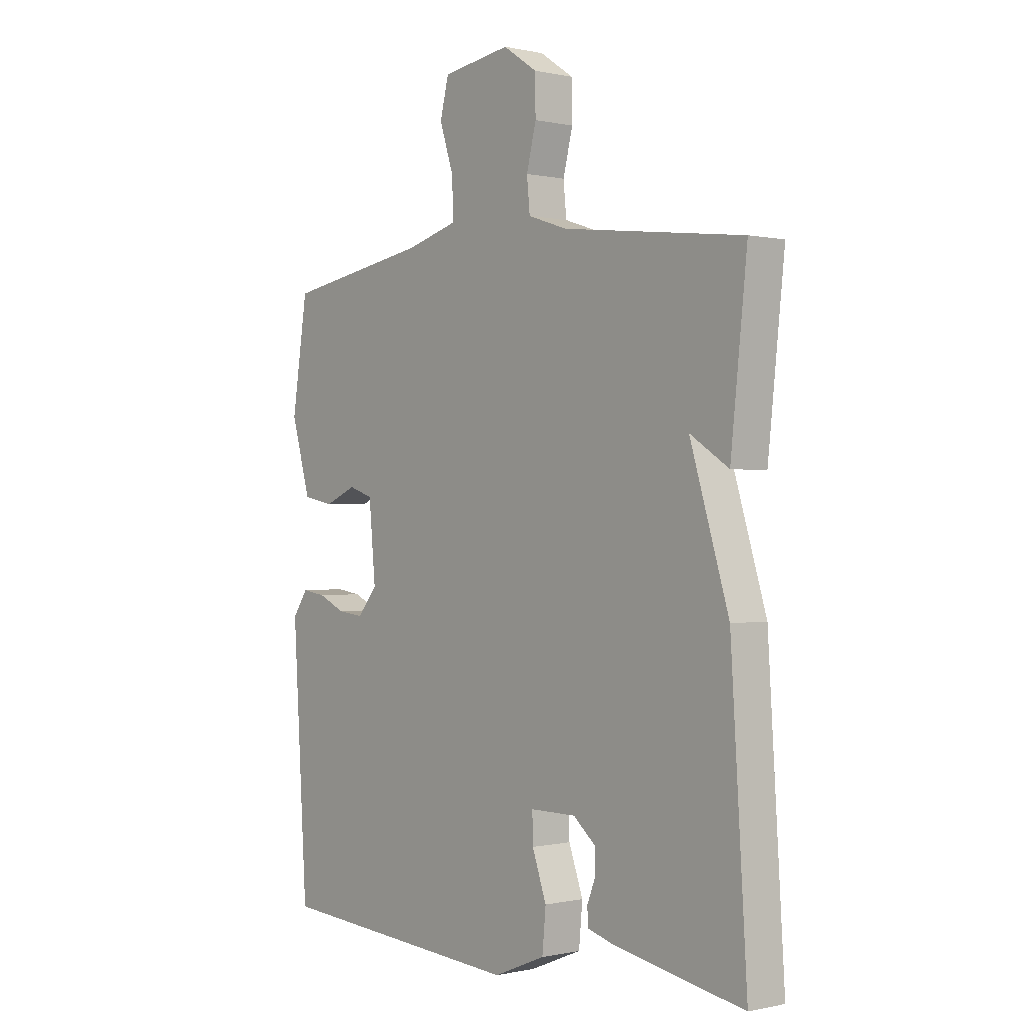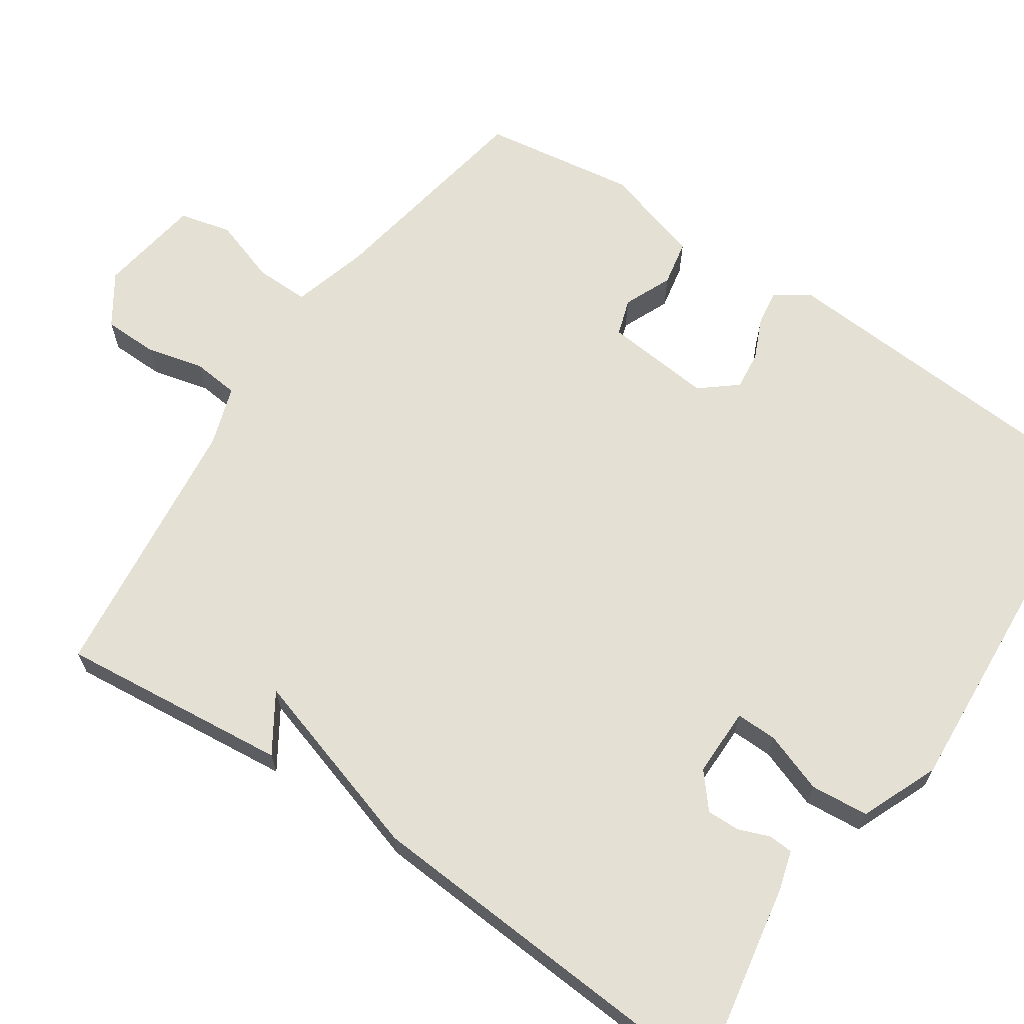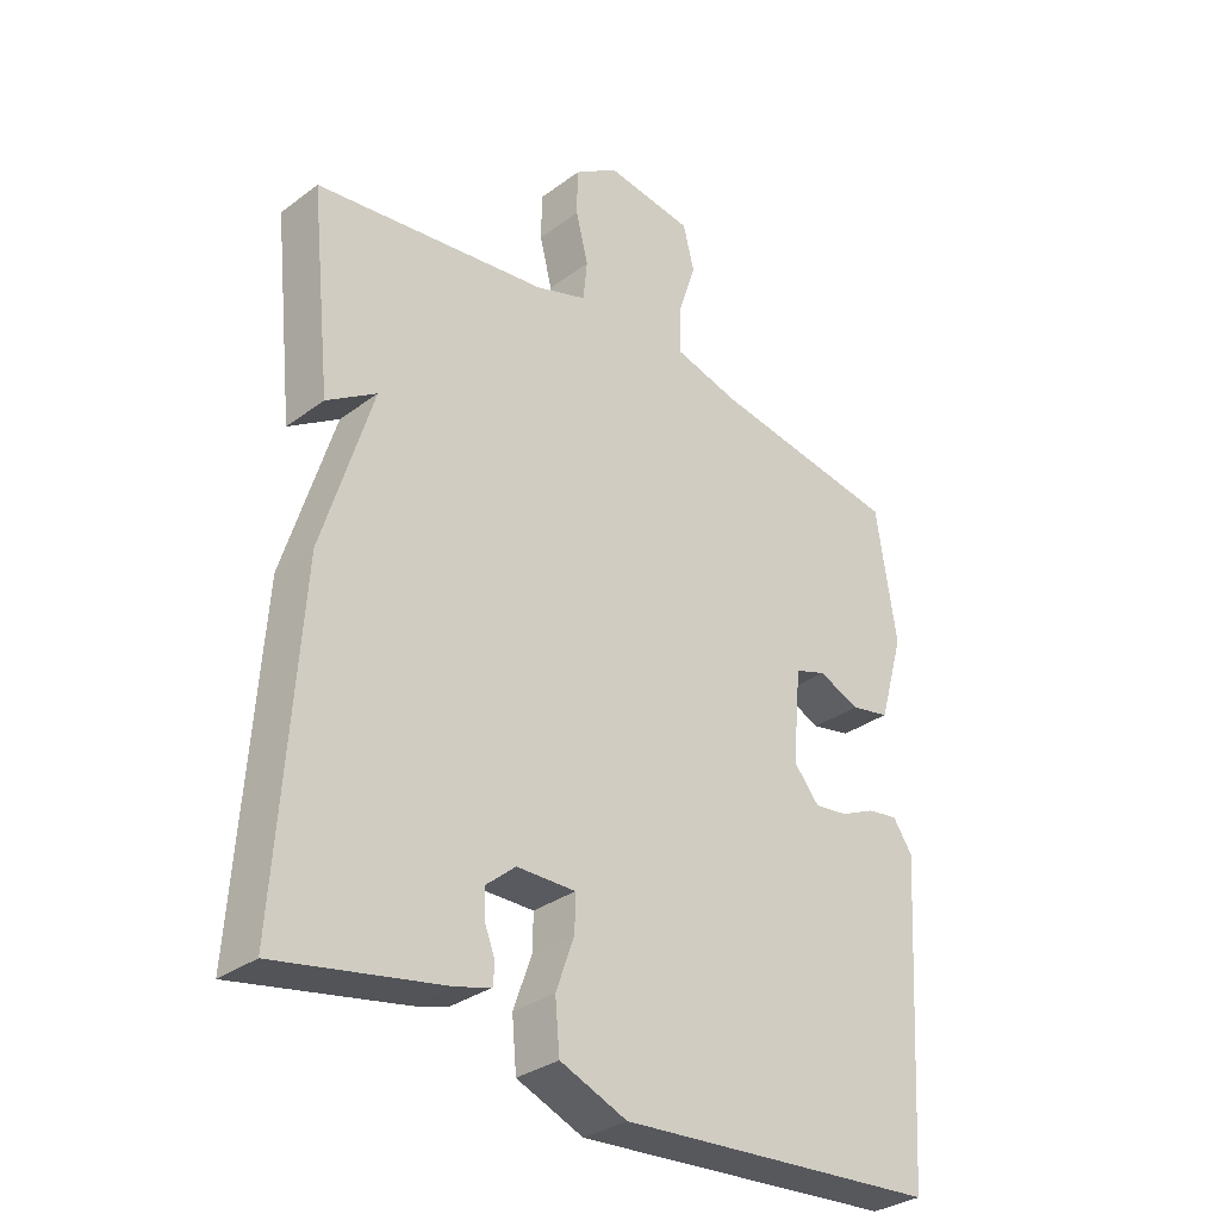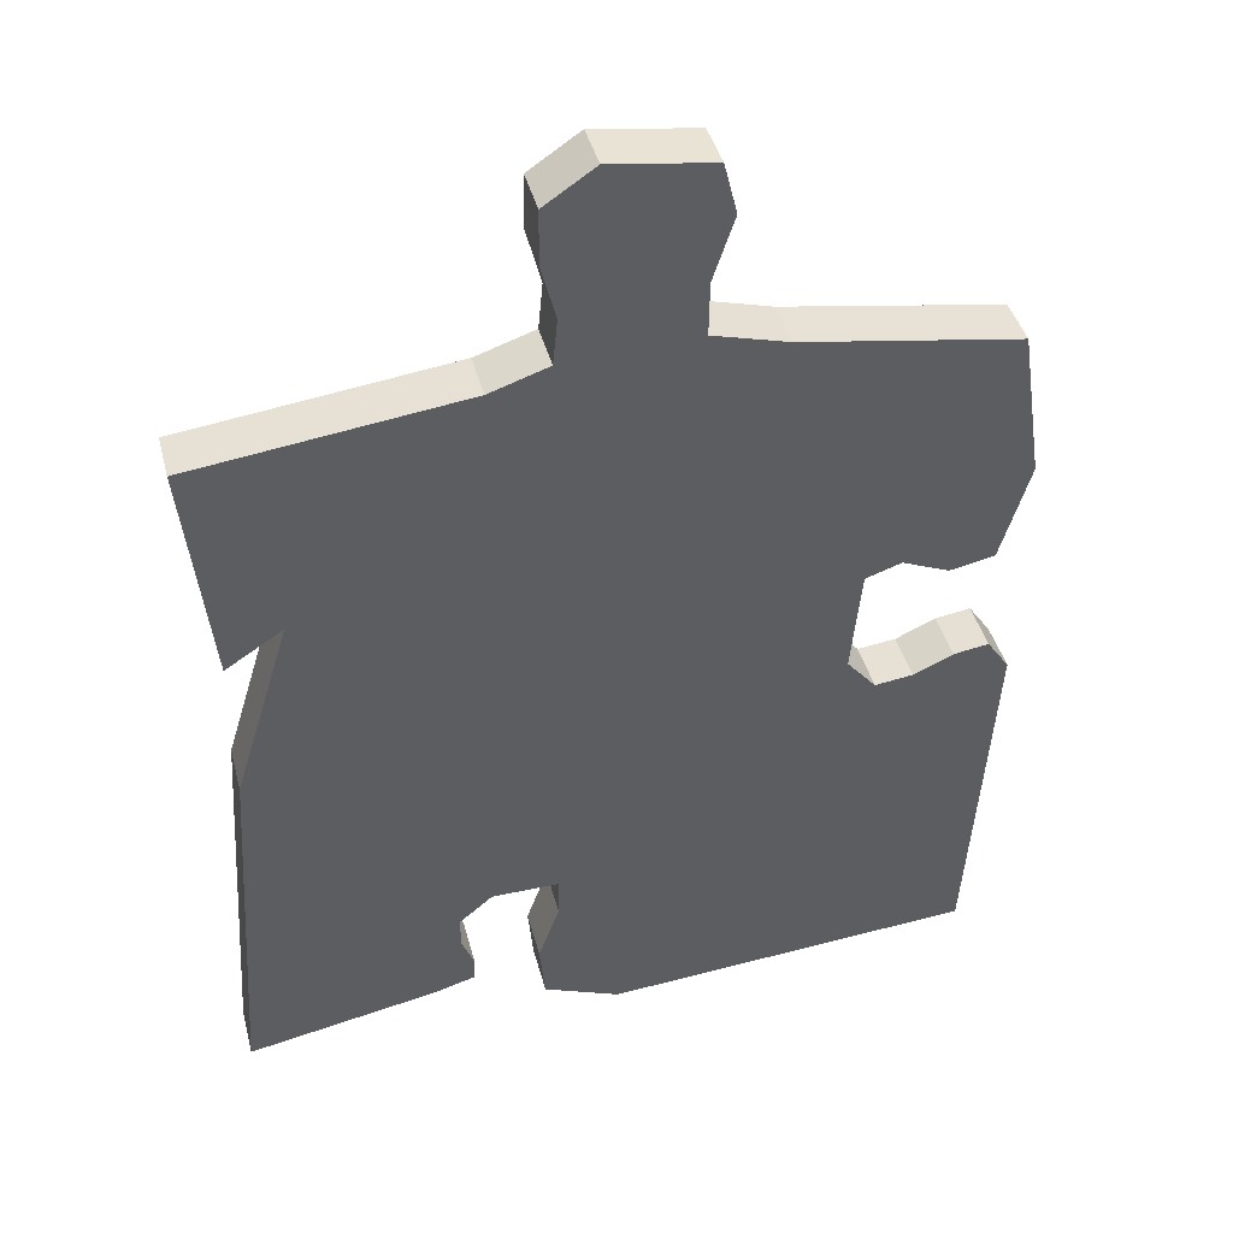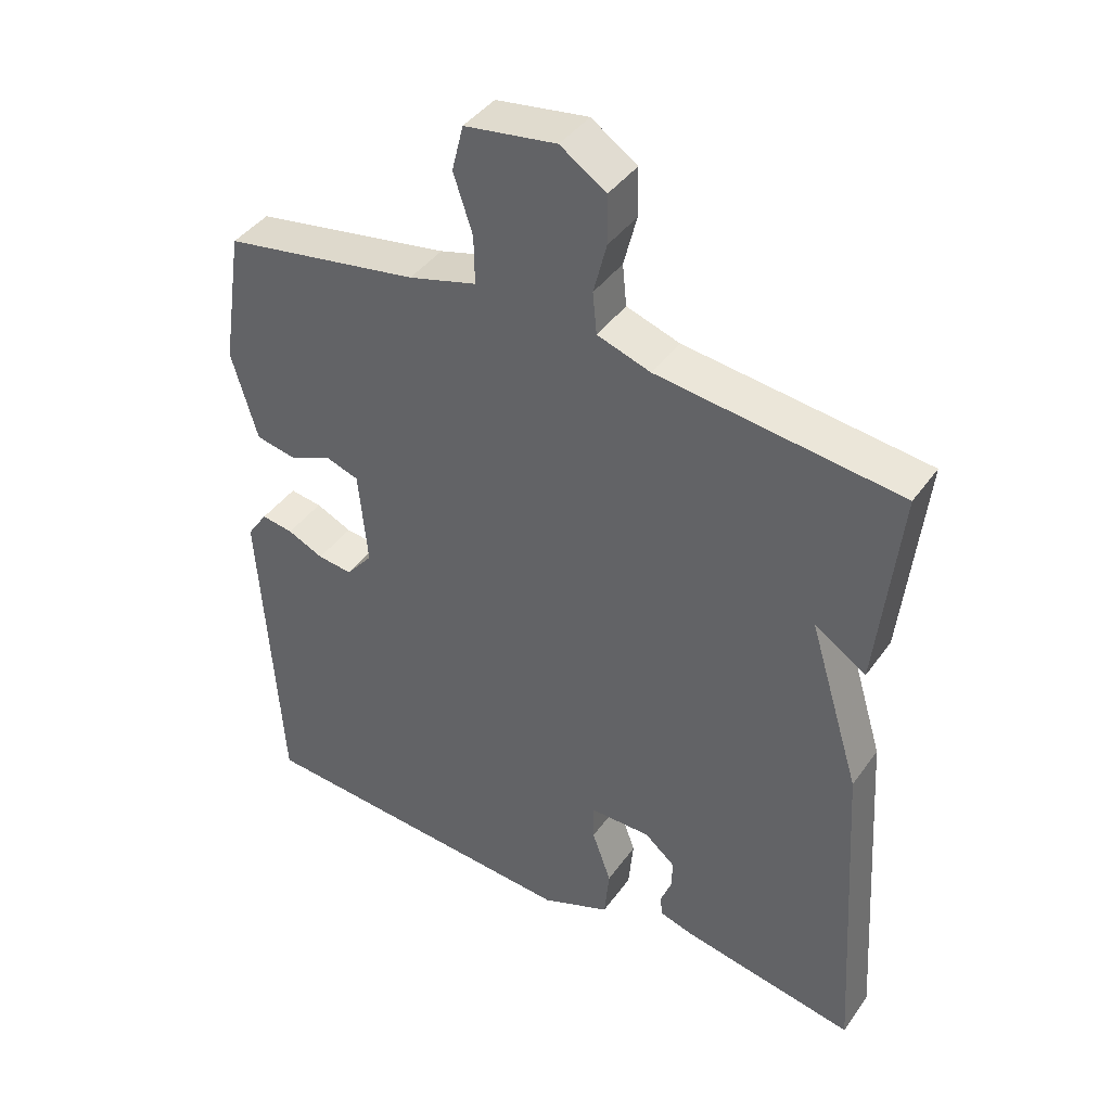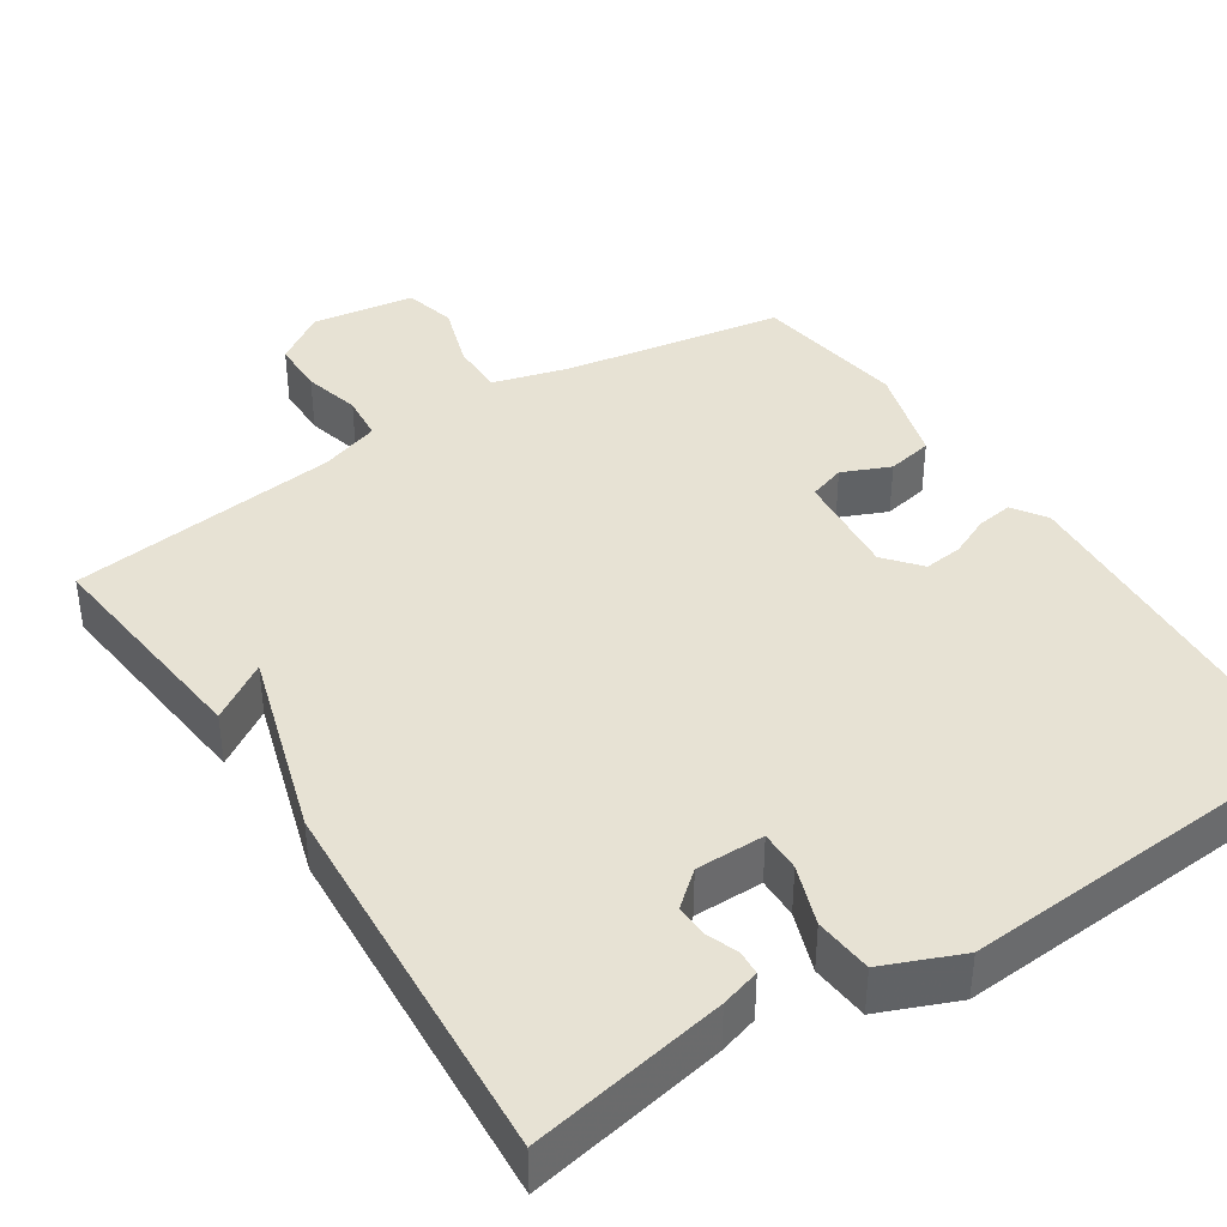
<metadata>
{"format":"obj","ext":"obj","renderer":"f3d","projection":"perspective","resolution":1024,"background":"white","views":[{"elev":-0.0,"azim":50.1,"up":"+Z"},{"elev":66.0,"azim":124.3,"up":"+Y"},{"elev":-31.9,"azim":136.1,"up":"+Z"},{"elev":42.5,"azim":165.5,"up":"+Z"},{"elev":41.6,"azim":32.4,"up":"+Z"},{"elev":40.0,"azim":146.9,"up":"+Y"}]}
</metadata>
<code>
v -0.5 0.07 -0.5
v -0.529 0.07 -0.028
v -0.499 0.07 0.016
v -0.452 0.07 0.009
v -0.399 0.07 -0.015
v -0.348 0.07 -0.021
v -0.309 0.07 0.026
v -0.322 0.07 0.167
v -0.37 0.07 0.183
v -0.433 0.07 0.156
v -0.493 0.07 0.168
v -0.531 0.07 0.299
v -0.5 0.07 0.5
v -0.212 0.07 0.549
v -0.112 0.07 0.577
v -0.113 0.07 0.648
v -0.141 0.07 0.733
v -0.124 0.07 0.801
v 0.011 0.07 0.821
v 0.078 0.07 0.776
v 0.079 0.07 0.705
v 0.06 0.07 0.63
v 0.066 0.07 0.569
v 0.144 0.07 0.543
v 0.5 0.07 0.5
v 0.468 0.07 0.199
v 0.392 0.07 0.248
v 0.468 0.07 -0.001
v 0.5 0.07 -0.5
v 0.243 0.07 -0.452
v 0.192 0.07 -0.437
v 0.19 0.07 -0.405
v 0.206 0.07 -0.364
v 0.207 0.07 -0.321
v 0.162 0.07 -0.283
v 0.072 0.07 -0.283
v 0.073 0.07 -0.337
v 0.101 0.07 -0.416
v 0.094 0.07 -0.492
v -0.008 0.07 -0.534
v -0.5 0 -0.5
v -0.529 0 -0.028
v -0.499 0 0.016
v -0.452 0 0.009
v -0.399 0 -0.015
v -0.348 0 -0.021
v -0.309 0 0.026
v -0.322 0 0.167
v -0.37 0 0.183
v -0.433 0 0.156
v -0.493 0 0.168
v -0.531 0 0.299
v -0.5 0 0.5
v -0.212 0 0.549
v -0.112 0 0.577
v -0.113 0 0.648
v -0.141 0 0.733
v -0.124 0 0.801
v 0.011 0 0.821
v 0.078 0 0.776
v 0.079 0 0.705
v 0.06 0 0.63
v 0.066 0 0.569
v 0.144 0 0.543
v 0.5 0 0.5
v 0.468 0 0.199
v 0.392 0 0.248
v 0.468 0 -0.001
v 0.5 0 -0.5
v 0.243 0 -0.452
v 0.192 0 -0.437
v 0.19 0 -0.405
v 0.206 0 -0.364
v 0.207 0 -0.321
v 0.162 0 -0.283
v 0.072 0 -0.283
v 0.073 0 -0.337
v 0.101 0 -0.416
v 0.094 0 -0.492
v -0.008 0 -0.534
f 3 4 5
f 2 3 5
f 1 2 5
f 40 1 5
f 39 40 5
f 38 39 5
f 37 38 5
f 36 37 5 6
f 35 36 6 7
f 31 32 33
f 30 31 33
f 29 30 33
f 28 29 33
f 27 28 33 34
f 24 25 26 27
f 27 34 35
f 24 27 35
f 23 24 35
f 20 21 22
f 19 20 22
f 18 19 22
f 17 18 22
f 16 17 22
f 15 16 22 23
f 35 7 8
f 23 35 8
f 15 23 8
f 14 15 8
f 12 13 14
f 11 12 14
f 10 11 14
f 9 10 14
f 8 9 14
f 45 44 43
f 45 43 42
f 45 42 41
f 45 41 80
f 45 80 79
f 45 79 78
f 45 78 77
f 46 45 77 76
f 47 46 76 75
f 73 72 71
f 73 71 70
f 73 70 69
f 73 69 68
f 74 73 68 67
f 67 66 65 64
f 75 74 67
f 75 67 64
f 75 64 63
f 62 61 60
f 62 60 59
f 62 59 58
f 62 58 57
f 62 57 56
f 63 62 56 55
f 48 47 75
f 48 75 63
f 48 63 55
f 48 55 54
f 54 53 52
f 54 52 51
f 54 51 50
f 54 50 49
f 54 49 48
f 1 41 42 2
f 2 42 43 3
f 3 43 44 4
f 4 44 45 5
f 5 45 46 6
f 6 46 47 7
f 7 47 48 8
f 8 48 49 9
f 9 49 50 10
f 10 50 51 11
f 11 51 52 12
f 12 52 53 13
f 13 53 54 14
f 14 54 55 15
f 15 55 56 16
f 16 56 57 17
f 17 57 58 18
f 18 58 59 19
f 19 59 60 20
f 20 60 61 21
f 21 61 62 22
f 22 62 63 23
f 23 63 64 24
f 24 64 65 25
f 25 65 66 26
f 26 66 67 27
f 27 67 68 28
f 28 68 69 29
f 29 69 70 30
f 30 70 71 31
f 31 71 72 32
f 32 72 73 33
f 33 73 74 34
f 34 74 75 35
f 35 75 76 36
f 36 76 77 37
f 37 77 78 38
f 38 78 79 39
f 39 79 80 40
f 40 80 41 1

</code>
